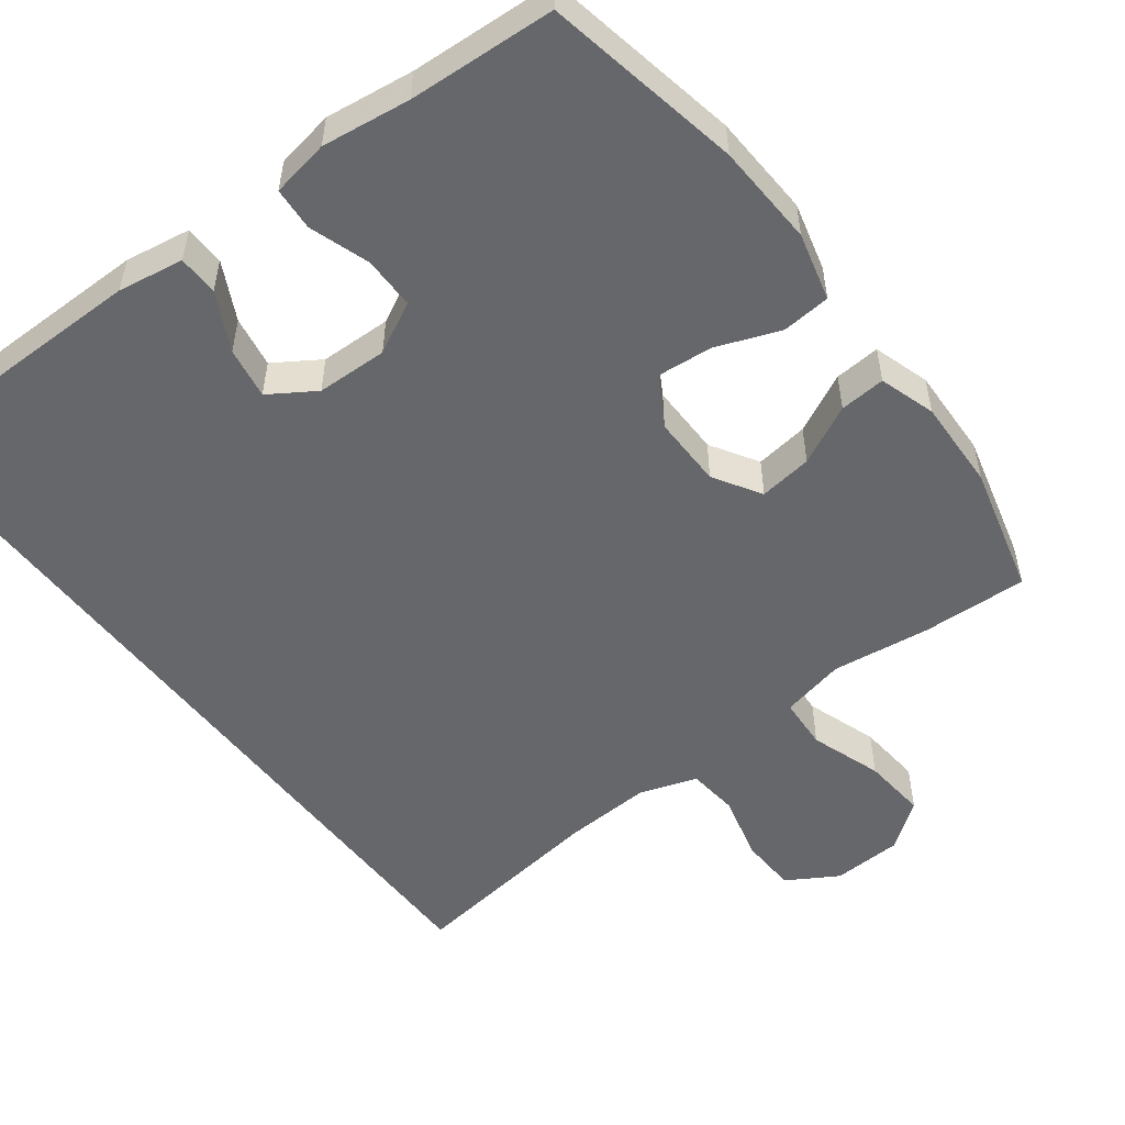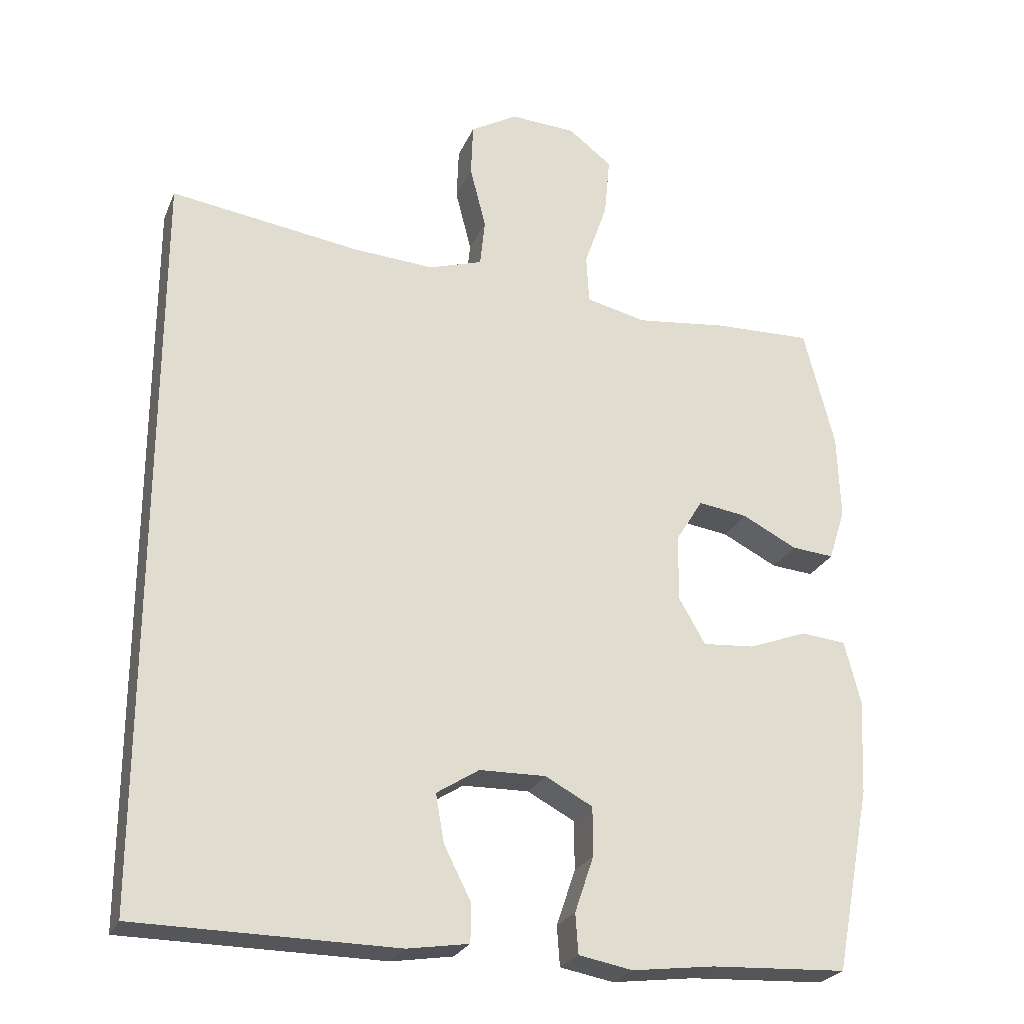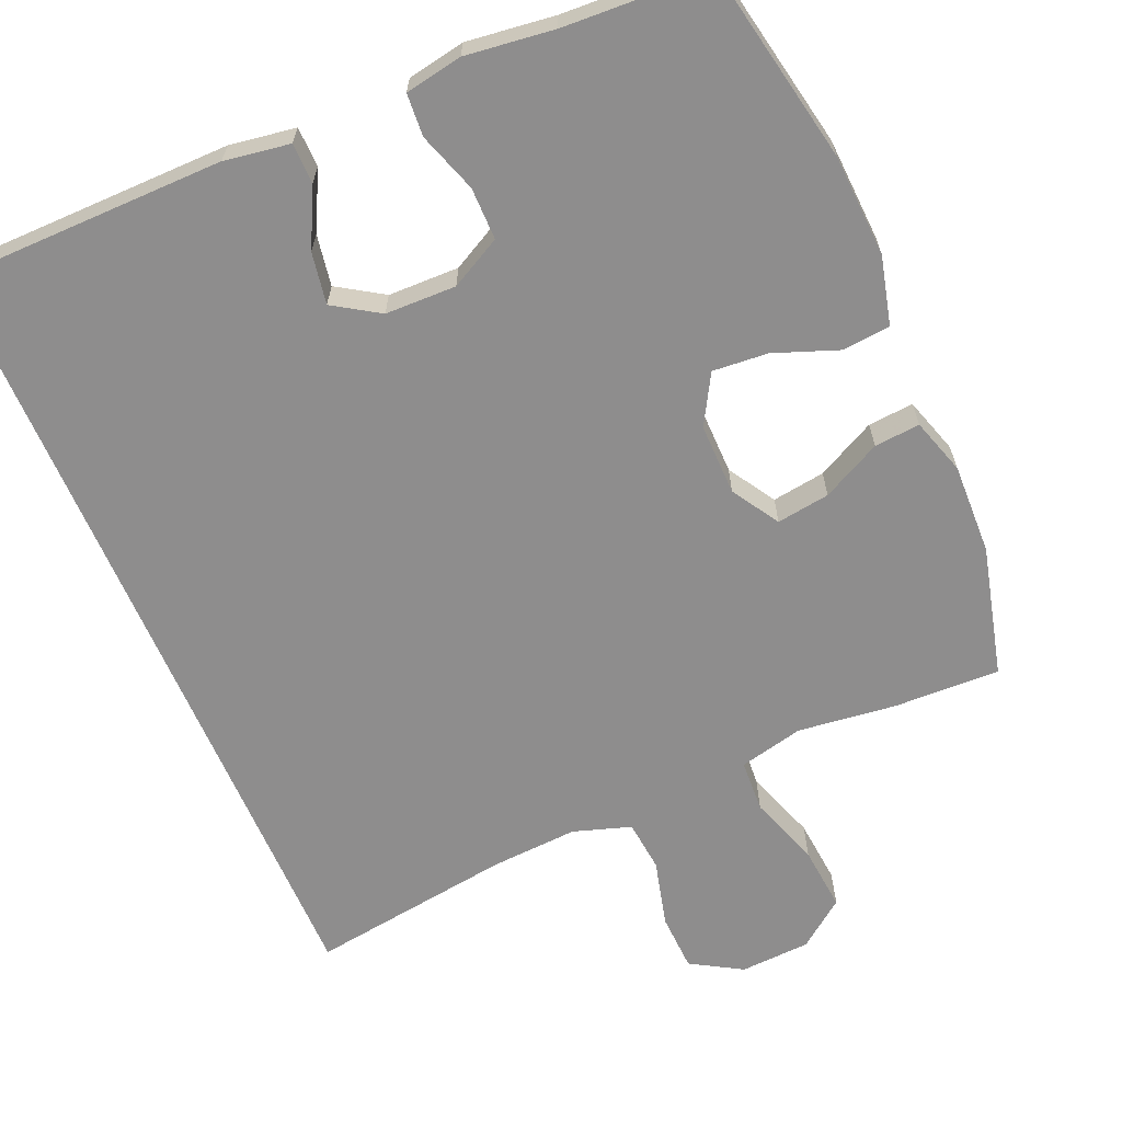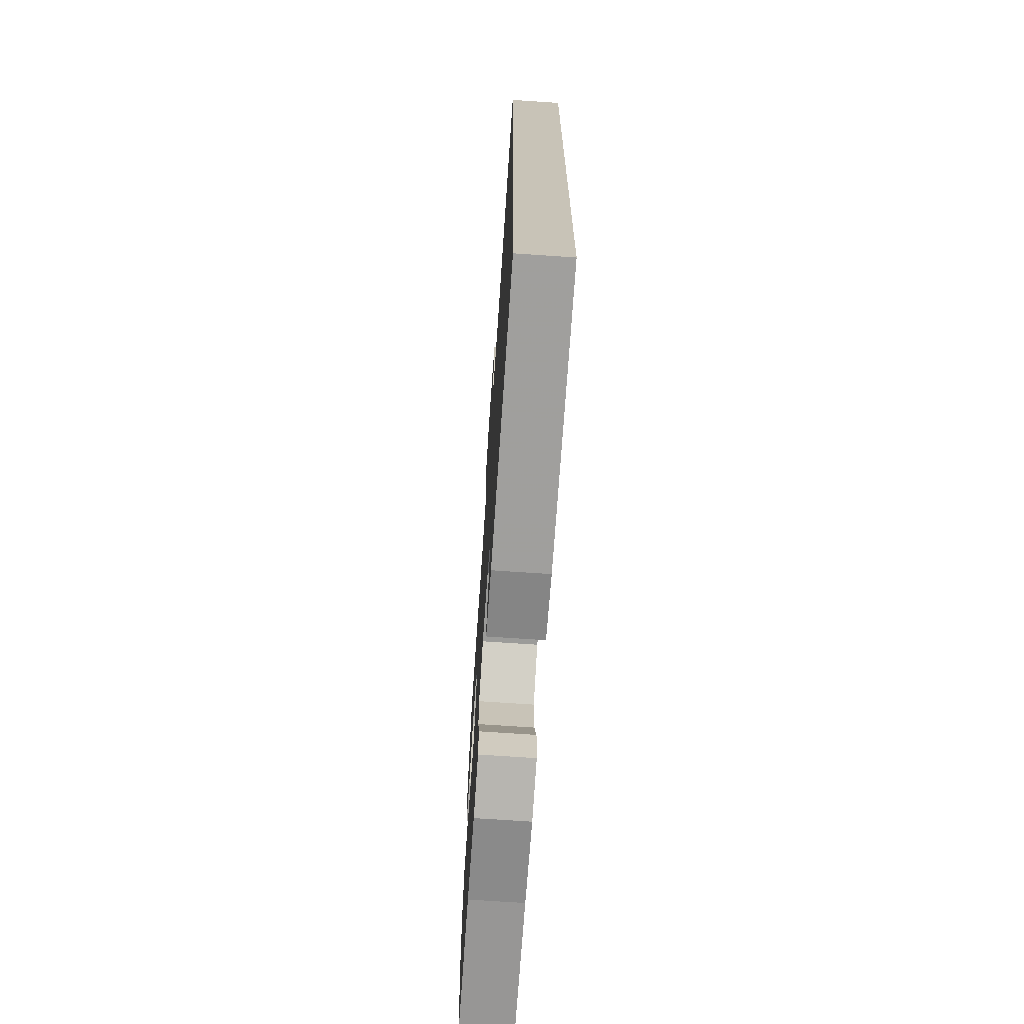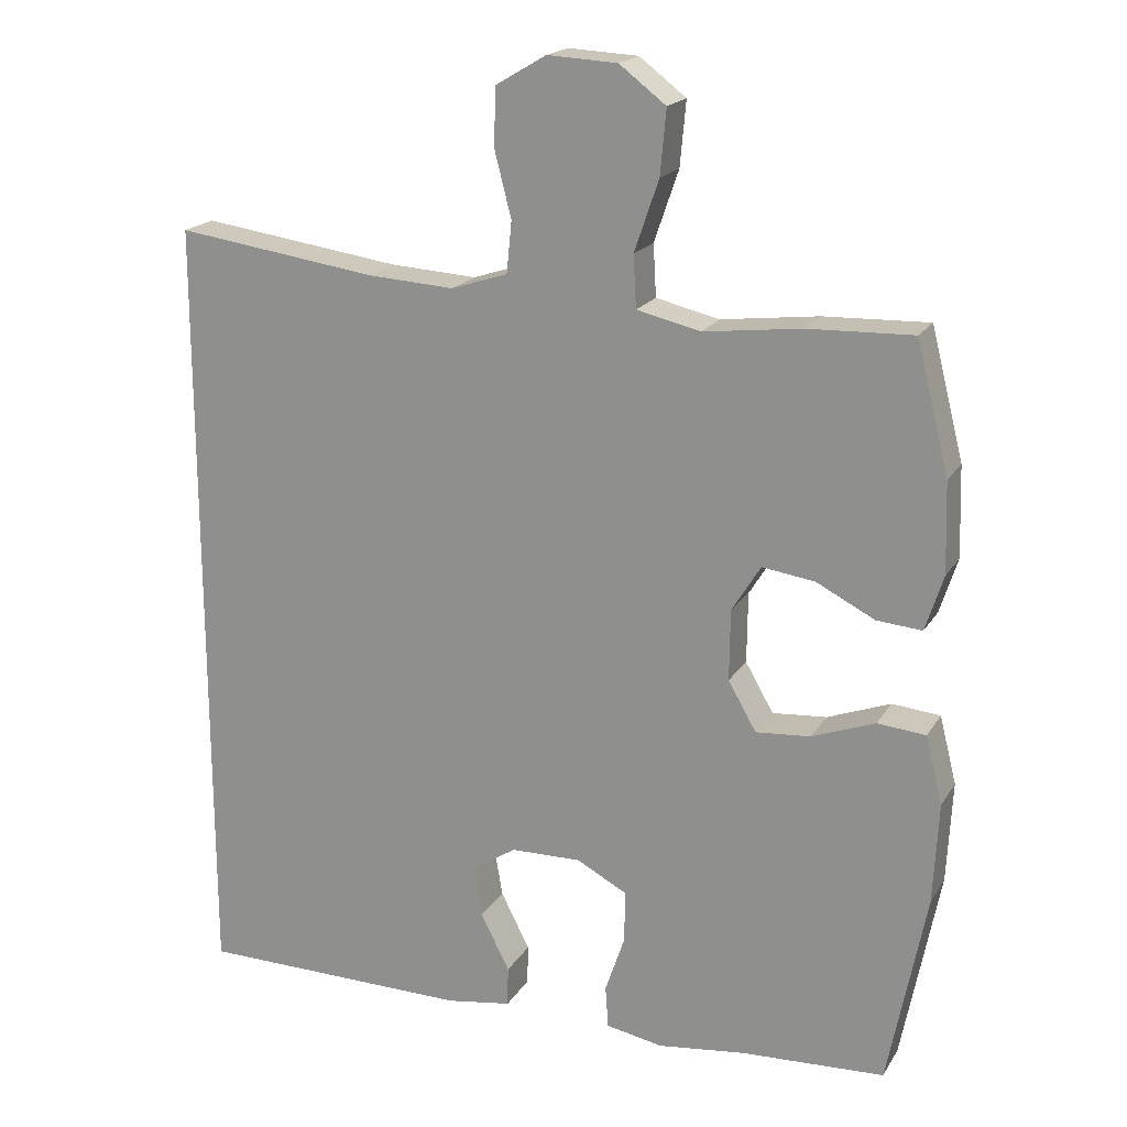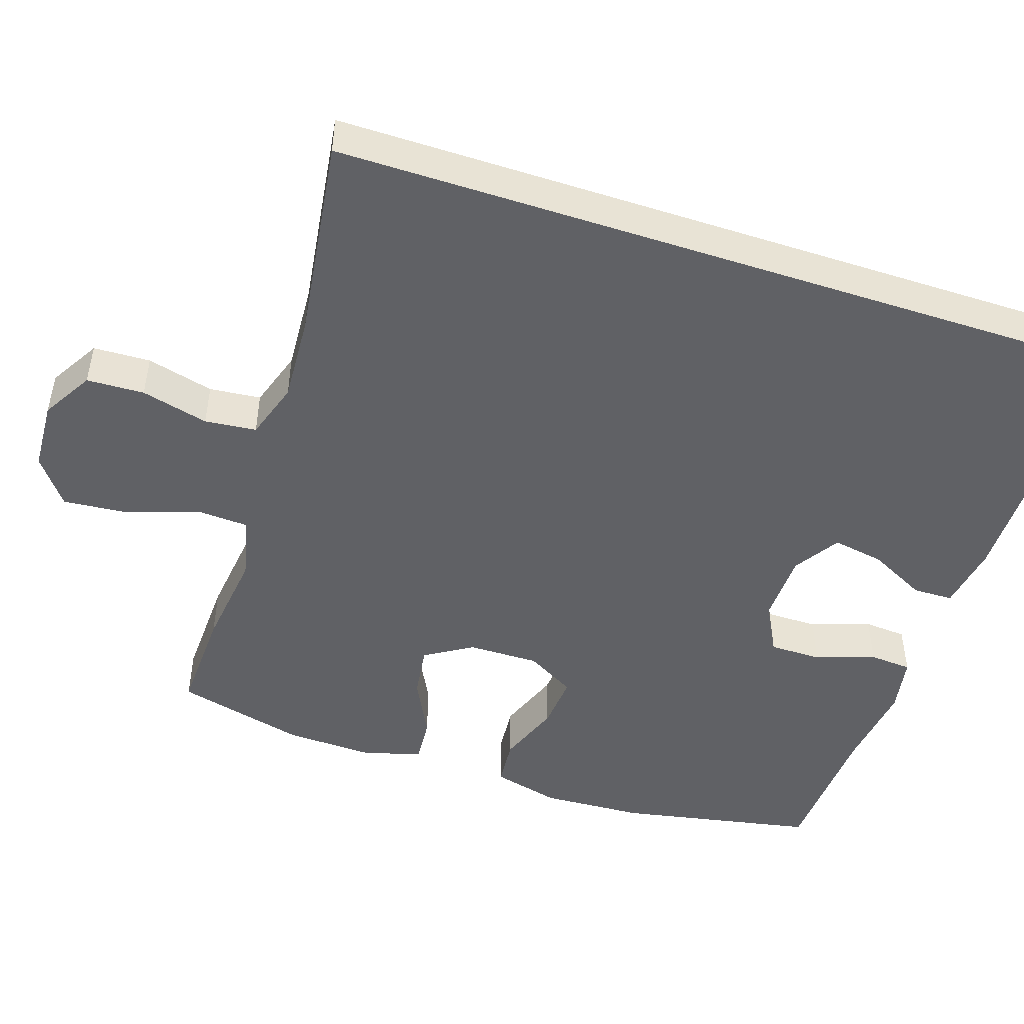
<metadata>
{"format":"obj","ext":"obj","renderer":"f3d","projection":"perspective","resolution":1024,"background":"white","views":[{"elev":-52.2,"azim":-143.0,"up":"+Y"},{"elev":-25.3,"azim":160.5,"up":"+Z"},{"elev":-64.7,"azim":-156.7,"up":"+Y"},{"elev":-70.8,"azim":86.1,"up":"+Z"},{"elev":19.0,"azim":-157.4,"up":"+Z"},{"elev":-48.1,"azim":71.7,"up":"+Y"}]}
</metadata>
<code>
v -0.5 0.07 -0.5
v -0.551 0.07 -0.237
v -0.558 0.07 -0.1
v -0.535 0.07 -0.009
v -0.47 0.07 -0.003
v -0.385 0.07 -0.035
v -0.311 0.07 -0.041
v -0.273 0.07 0.025
v -0.274 0.07 0.121
v -0.313 0.07 0.184
v -0.384 0.07 0.174
v -0.463 0.07 0.134
v -0.524 0.07 0.129
v -0.548 0.07 0.204
v -0.544 0.07 0.326
v -0.5 0.07 0.5
v -0.358 0.07 0.495
v -0.227 0.07 0.479
v -0.141 0.07 0.499
v -0.137 0.07 0.569
v -0.17 0.07 0.665
v -0.178 0.07 0.752
v -0.115 0.07 0.8
v -0.021 0.07 0.805
v 0.047 0.07 0.765
v 0.05 0.07 0.688
v 0.027 0.07 0.598
v 0.034 0.07 0.529
v 0.111 0.07 0.504
v 0.228 0.07 0.511
v 0.5 0.07 0.549
v 0.5 0.07 -0.52
v 0.129 0.07 -0.523
v 0.041 0.07 -0.509
v 0.04 0.07 -0.455
v 0.079 0.07 -0.378
v 0.091 0.07 -0.309
v 0.03 0.07 -0.27
v -0.065 0.07 -0.268
v -0.133 0.07 -0.304
v -0.133 0.07 -0.374
v -0.106 0.07 -0.454
v -0.11 0.07 -0.511
v -0.187 0.07 -0.525
v -0.305 0.07 -0.51
v -0.5 0 -0.5
v -0.551 0 -0.237
v -0.558 0 -0.1
v -0.535 0 -0.009
v -0.47 0 -0.003
v -0.385 0 -0.035
v -0.311 0 -0.041
v -0.273 0 0.025
v -0.274 0 0.121
v -0.313 0 0.184
v -0.384 0 0.174
v -0.463 0 0.134
v -0.524 0 0.129
v -0.548 0 0.204
v -0.544 0 0.326
v -0.5 0 0.5
v -0.358 0 0.495
v -0.227 0 0.479
v -0.141 0 0.499
v -0.137 0 0.569
v -0.17 0 0.665
v -0.178 0 0.752
v -0.115 0 0.8
v -0.021 0 0.805
v 0.047 0 0.765
v 0.05 0 0.688
v 0.027 0 0.598
v 0.034 0 0.529
v 0.111 0 0.504
v 0.228 0 0.511
v 0.5 0 0.549
v 0.5 0 -0.52
v 0.129 0 -0.523
v 0.041 0 -0.509
v 0.04 0 -0.455
v 0.079 0 -0.378
v 0.091 0 -0.309
v 0.03 0 -0.27
v -0.065 0 -0.268
v -0.133 0 -0.304
v -0.133 0 -0.374
v -0.106 0 -0.454
v -0.11 0 -0.511
v -0.187 0 -0.525
v -0.305 0 -0.51
f 42 43 44 45
f 41 42 45 1
f 40 41 1 2
f 39 40 2 3
f 38 39 3 4
f 33 34 35 36
f 33 36 37
f 30 31 32 33
f 29 30 33 37
f 28 29 37 38
f 24 25 26 27
f 20 21 22 23
f 19 20 23 24
f 15 16 17 18
f 15 18 19
f 14 15 19
f 11 12 13 14
f 10 11 14 19
f 9 10 19
f 8 9 19 24
f 38 4 5 6
f 38 6 7
f 28 38 7 8
f 8 24 27 28
f 90 89 88 87
f 46 90 87 86
f 47 46 86 85
f 48 47 85 84
f 49 48 84 83
f 81 80 79 78
f 82 81 78
f 78 77 76 75
f 82 78 75 74
f 83 82 74 73
f 72 71 70 69
f 68 67 66 65
f 69 68 65 64
f 63 62 61 60
f 64 63 60
f 64 60 59
f 59 58 57 56
f 64 59 56 55
f 64 55 54
f 69 64 54 53
f 51 50 49 83
f 52 51 83
f 53 52 83 73
f 73 72 69 53
f 1 46 47 2
f 2 47 48 3
f 3 48 49 4
f 4 49 50 5
f 5 50 51 6
f 6 51 52 7
f 7 52 53 8
f 8 53 54 9
f 9 54 55 10
f 10 55 56 11
f 11 56 57 12
f 12 57 58 13
f 13 58 59 14
f 14 59 60 15
f 15 60 61 16
f 16 61 62 17
f 17 62 63 18
f 18 63 64 19
f 19 64 65 20
f 20 65 66 21
f 21 66 67 22
f 22 67 68 23
f 23 68 69 24
f 24 69 70 25
f 25 70 71 26
f 26 71 72 27
f 27 72 73 28
f 28 73 74 29
f 29 74 75 30
f 30 75 76 31
f 31 76 77 32
f 32 77 78 33
f 33 78 79 34
f 34 79 80 35
f 35 80 81 36
f 36 81 82 37
f 37 82 83 38
f 38 83 84 39
f 39 84 85 40
f 40 85 86 41
f 41 86 87 42
f 42 87 88 43
f 43 88 89 44
f 44 89 90 45
f 45 90 46 1

</code>
